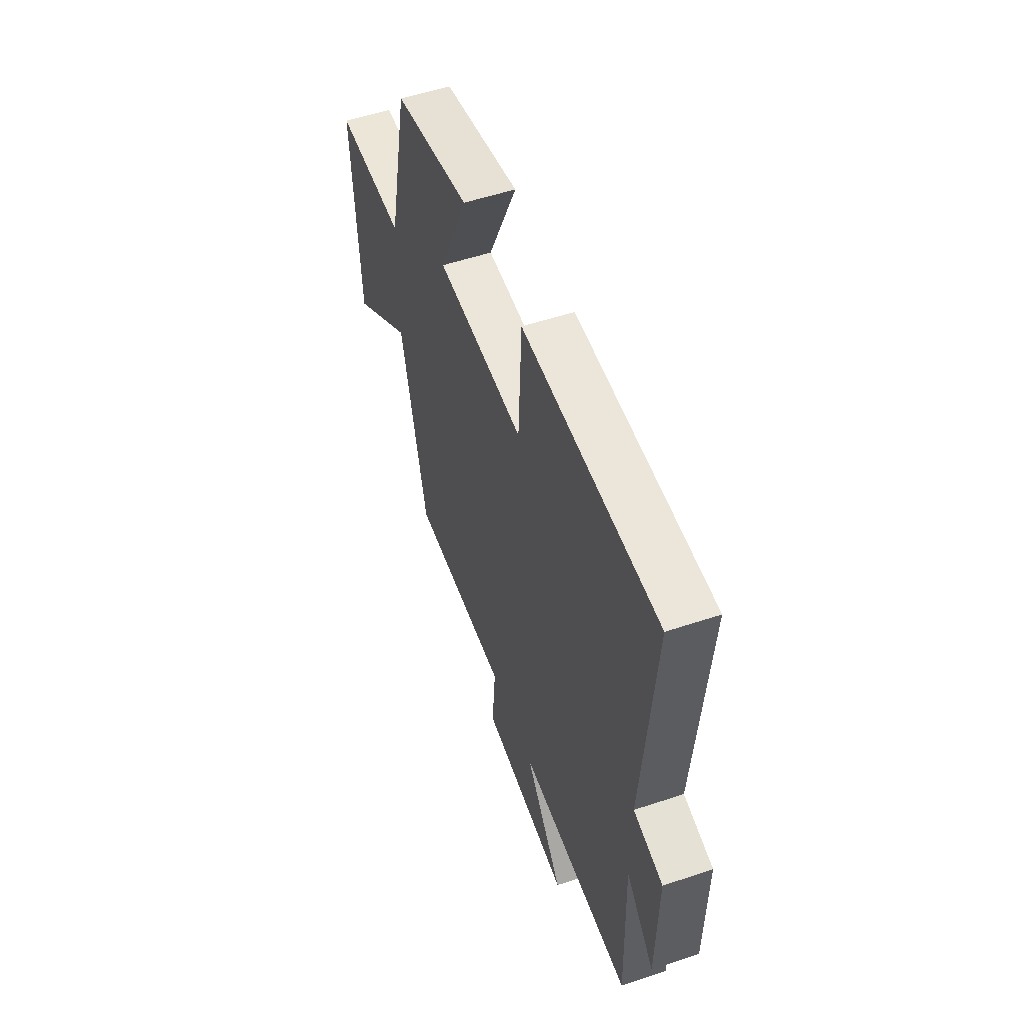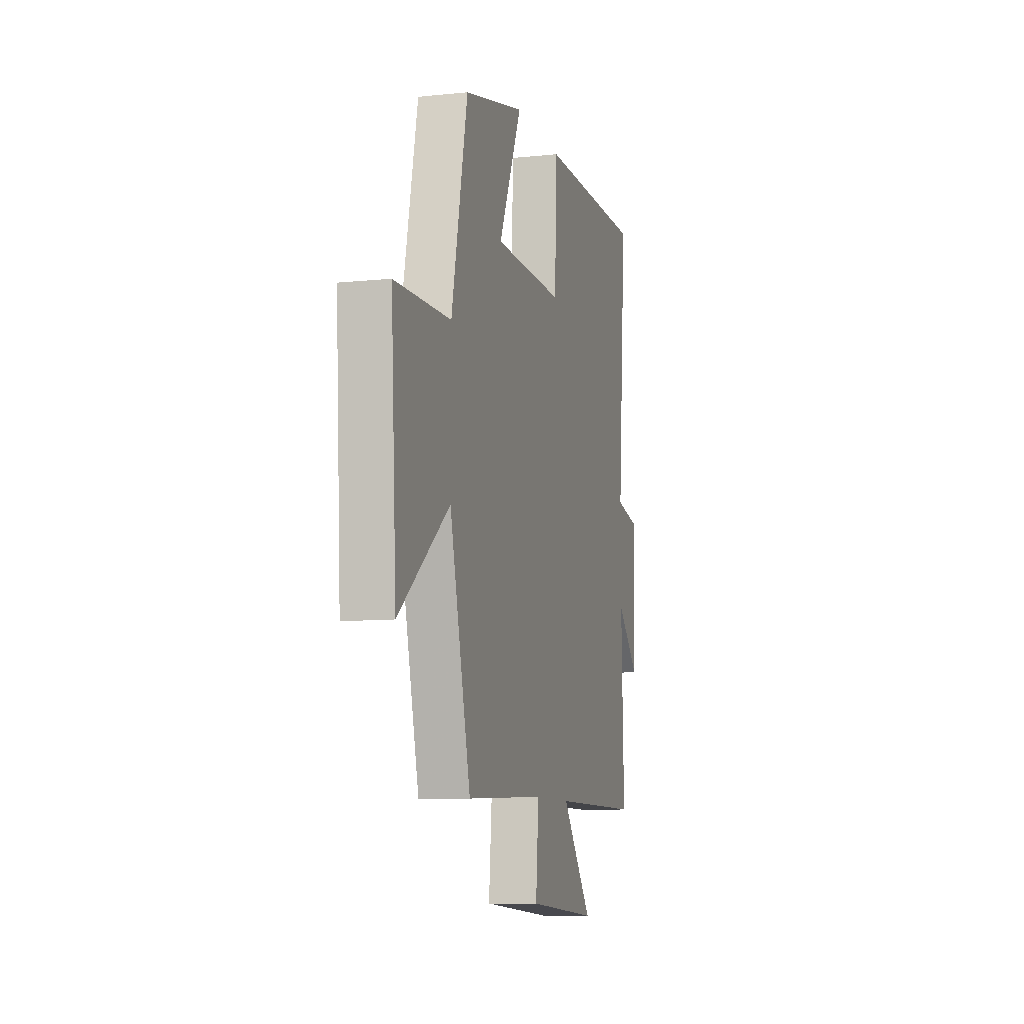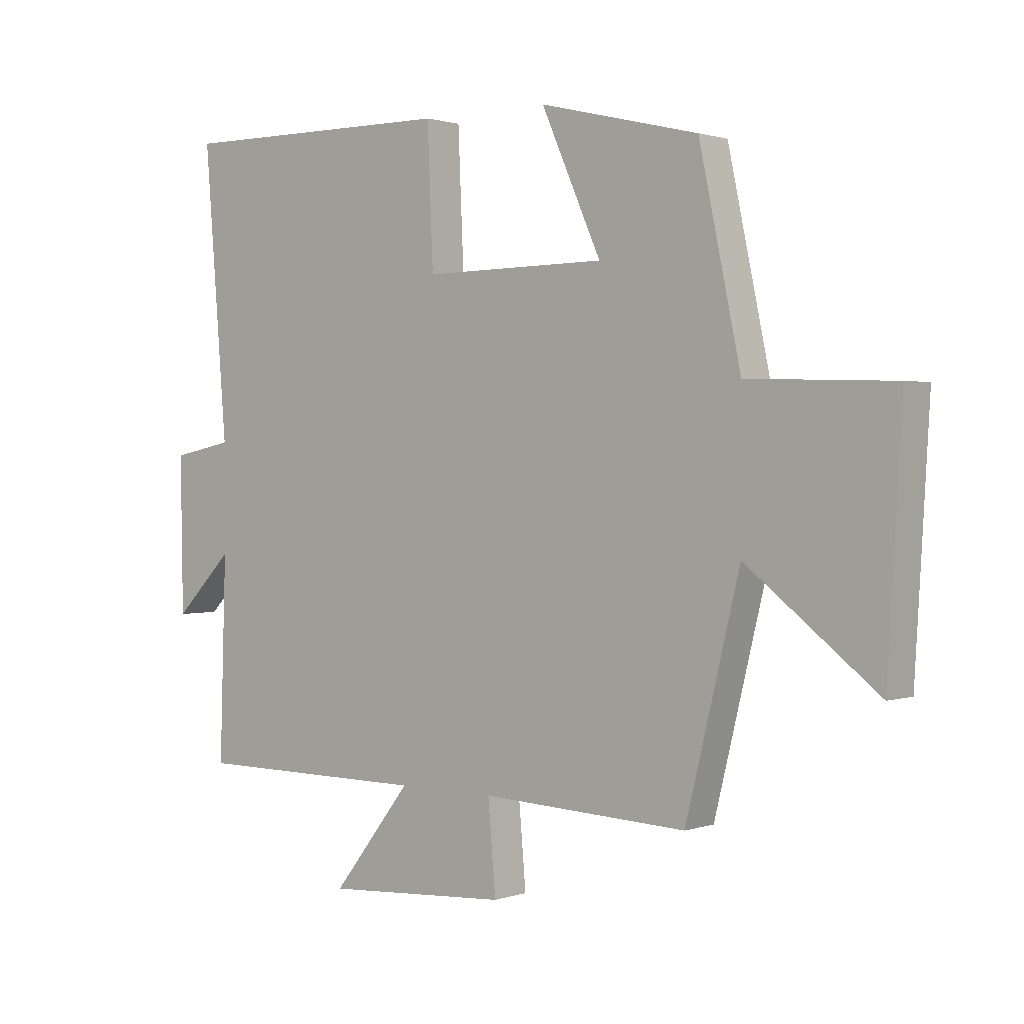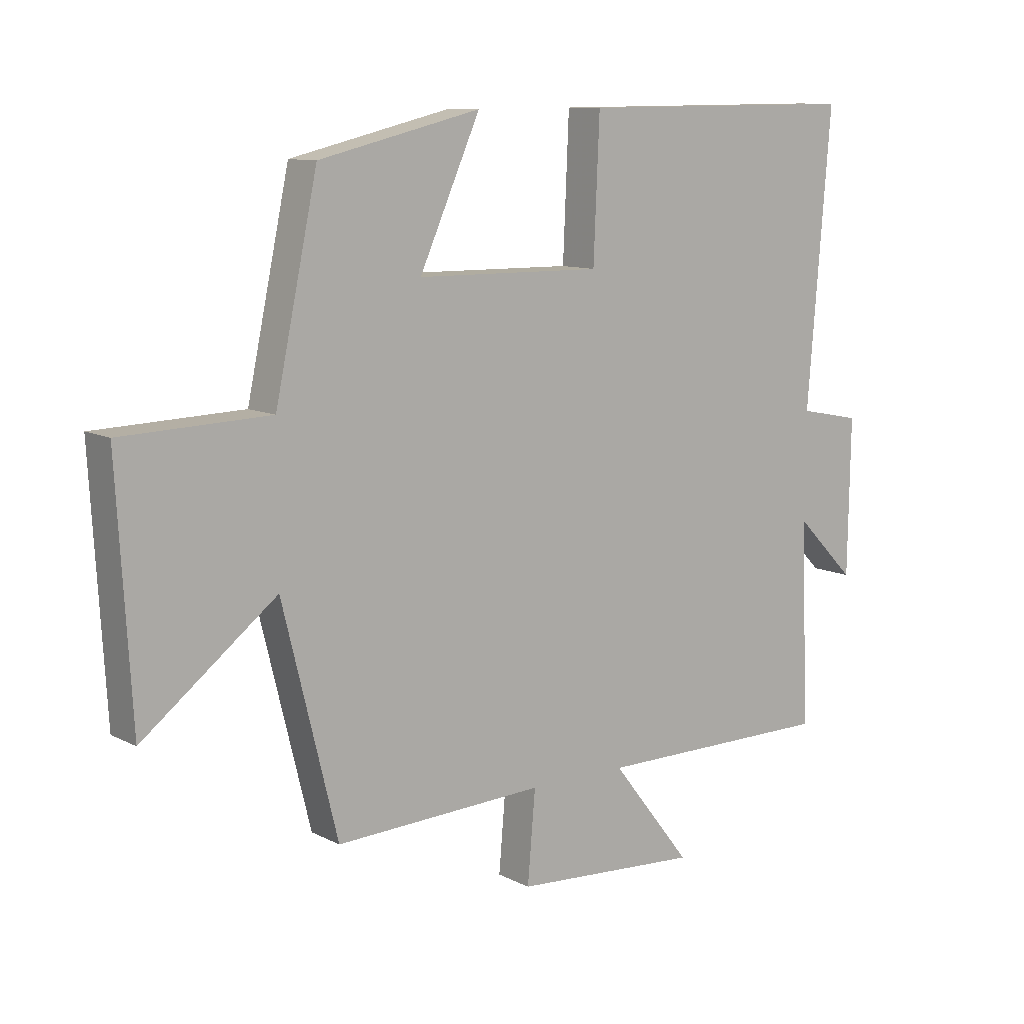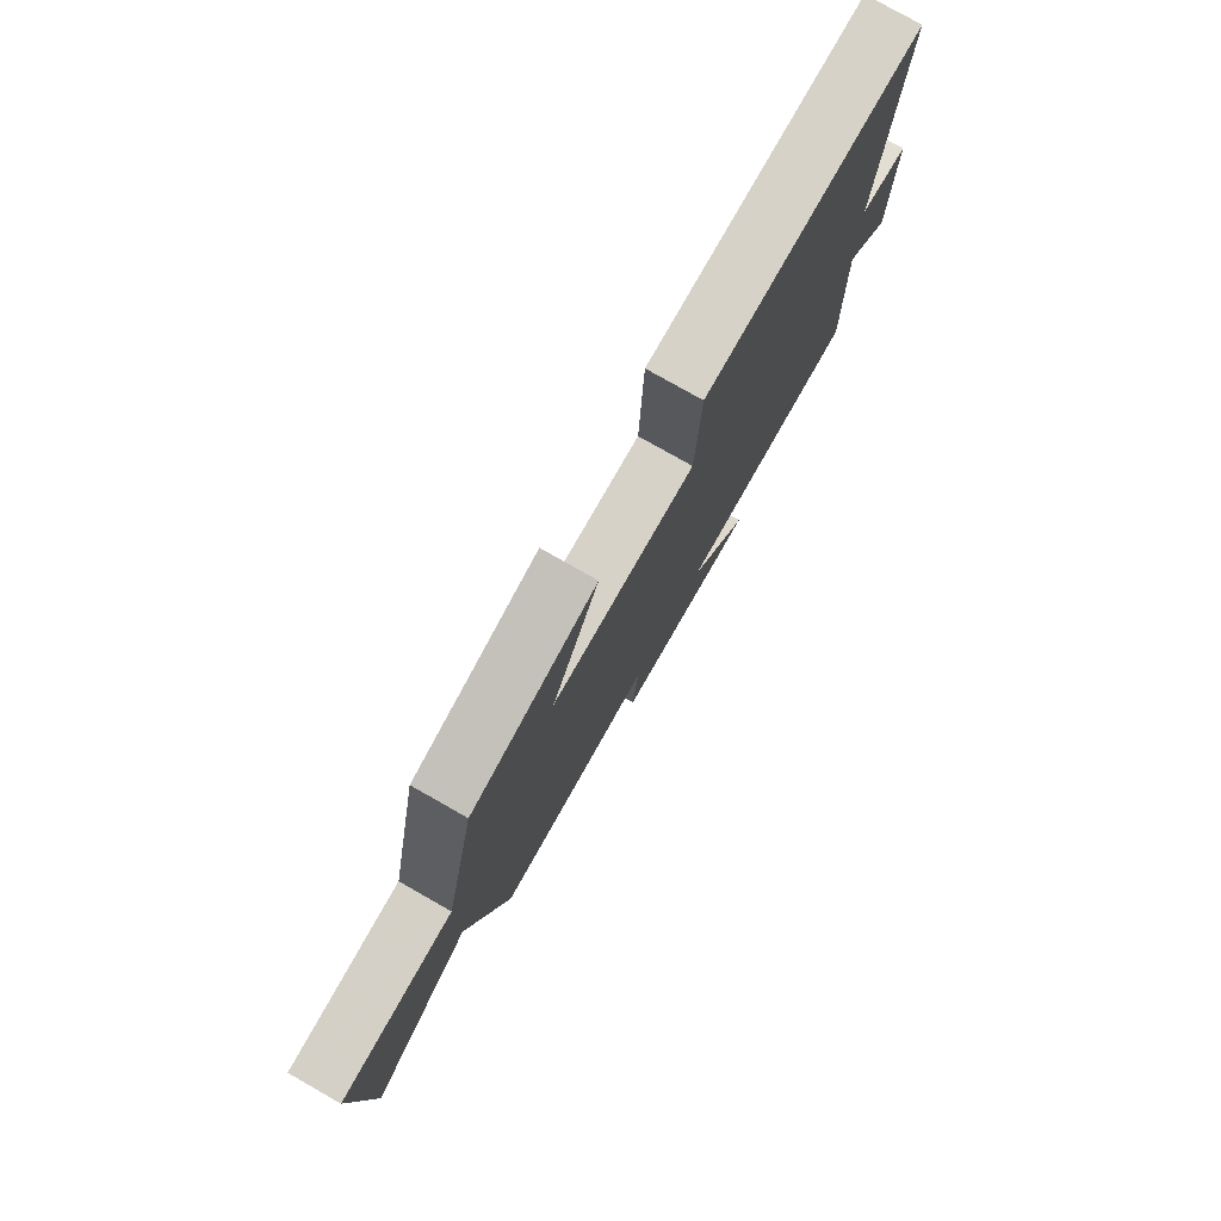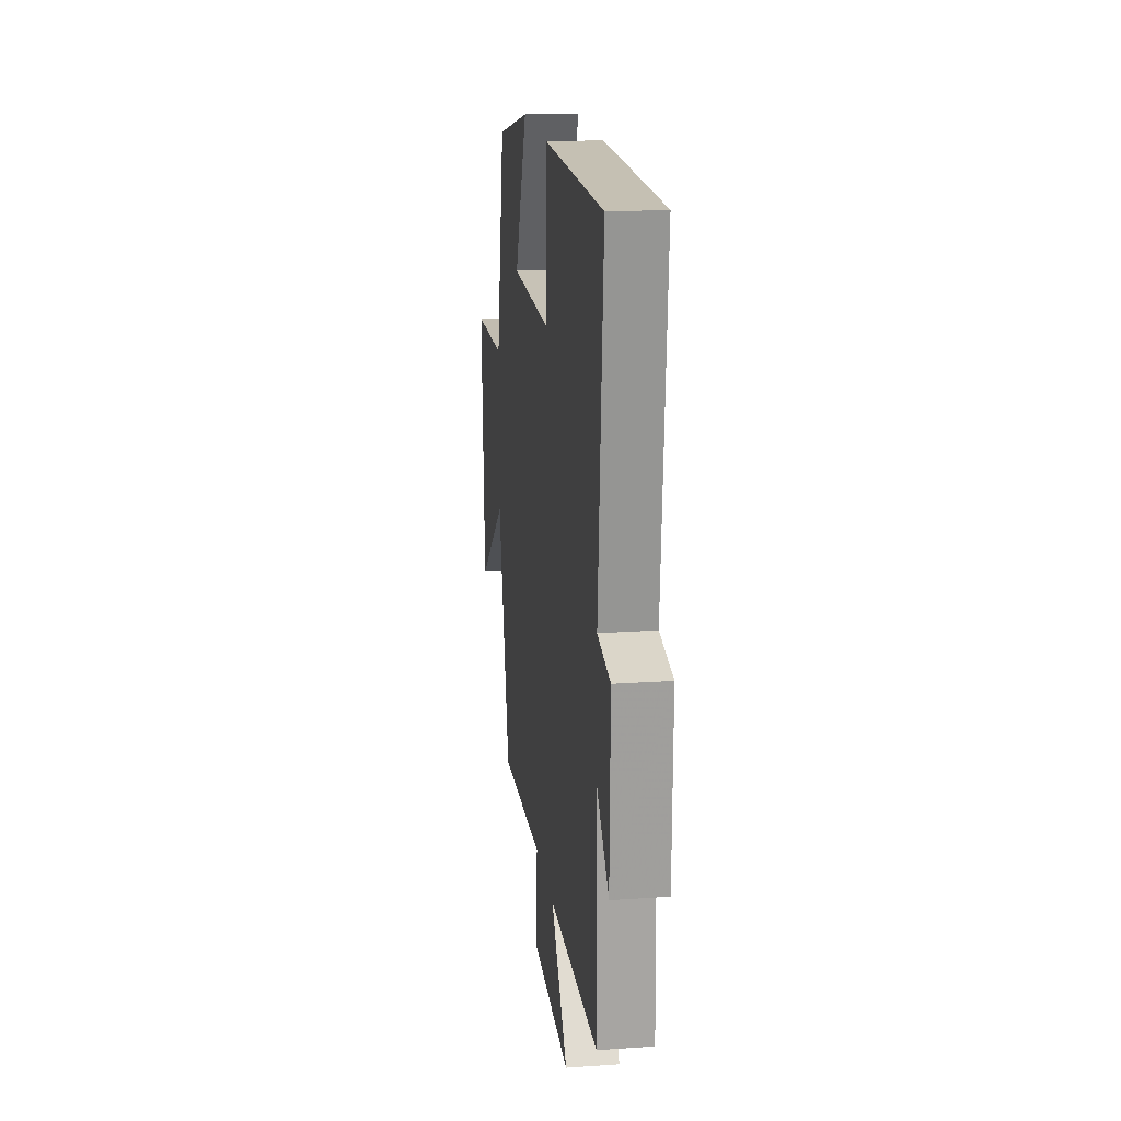
<metadata>
{"format":"obj","ext":"obj","renderer":"f3d","projection":"perspective","resolution":1024,"background":"white","views":[{"elev":54.3,"azim":70.5,"up":"+Z"},{"elev":-9.2,"azim":-74.7,"up":"+Z"},{"elev":1.3,"azim":-140.4,"up":"+Z"},{"elev":10.4,"azim":-38.2,"up":"+Z"},{"elev":78.1,"azim":-60.4,"up":"+Z"},{"elev":18.4,"azim":82.4,"up":"+Z"}]}
</metadata>
<code>
v 0.539 0.07 0.503
v 0.5 0.07 0.02
v 0.604 0.07 -0.001
v 0.6 0.07 -0.261
v 0.5 0.07 -0.16
v 0.511 0.07 -0.499
v 0.11 0.07 -0.5
v 0.245 0.07 -0.672
v -0.069 0.07 -0.652
v -0.056 0.07 -0.5
v -0.408 0.07 -0.516
v -0.5 0.07 -0.143
v -0.724 0.07 -0.317
v -0.748 0.07 0.093
v -0.5 0.07 0.101
v -0.429 0.07 0.435
v -0.158 0.07 0.5
v -0.26 0.07 0.272
v 0.052 0.07 0.268
v 0.062 0.07 0.5
v 0.539 0 0.503
v 0.5 0 0.02
v 0.604 0 -0.001
v 0.6 0 -0.261
v 0.5 0 -0.16
v 0.511 0 -0.499
v 0.11 0 -0.5
v 0.245 0 -0.672
v -0.069 0 -0.652
v -0.056 0 -0.5
v -0.408 0 -0.516
v -0.5 0 -0.143
v -0.724 0 -0.317
v -0.748 0 0.093
v -0.5 0 0.101
v -0.429 0 0.435
v -0.158 0 0.5
v -0.26 0 0.272
v 0.052 0 0.268
v 0.062 0 0.5
f 19 20 1 2
f 18 19 2
f 15 16 17 18
f 15 18 2
f 12 13 14 15
f 10 11 12 15
f 10 15 2 3
f 7 8 9 10
f 5 6 7 10
f 5 10 3
f 3 4 5
f 22 21 40 39
f 22 39 38
f 38 37 36 35
f 22 38 35
f 35 34 33 32
f 35 32 31 30
f 23 22 35 30
f 30 29 28 27
f 30 27 26 25
f 23 30 25
f 25 24 23
f 1 21 22 2
f 2 22 23 3
f 3 23 24 4
f 4 24 25 5
f 5 25 26 6
f 6 26 27 7
f 7 27 28 8
f 8 28 29 9
f 9 29 30 10
f 10 30 31 11
f 11 31 32 12
f 12 32 33 13
f 13 33 34 14
f 14 34 35 15
f 15 35 36 16
f 16 36 37 17
f 17 37 38 18
f 18 38 39 19
f 19 39 40 20
f 20 40 21 1

</code>
